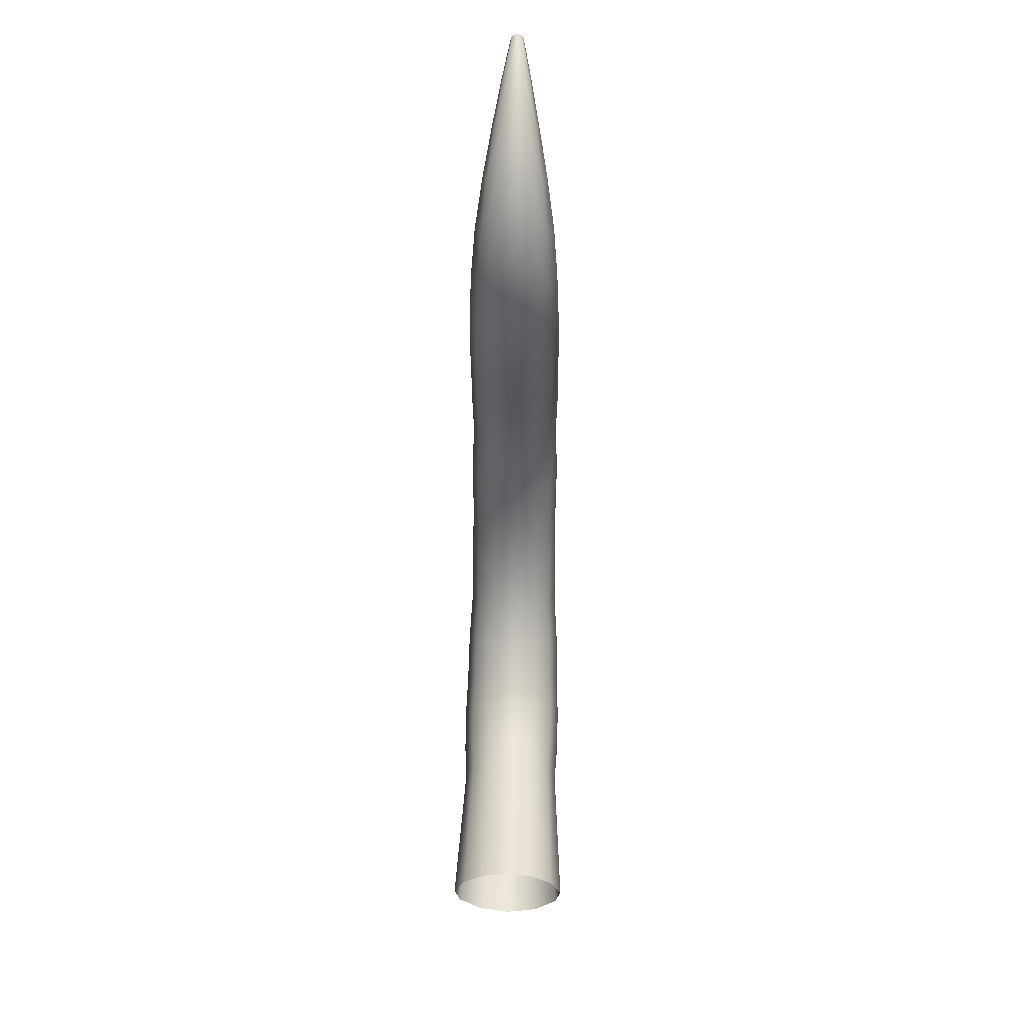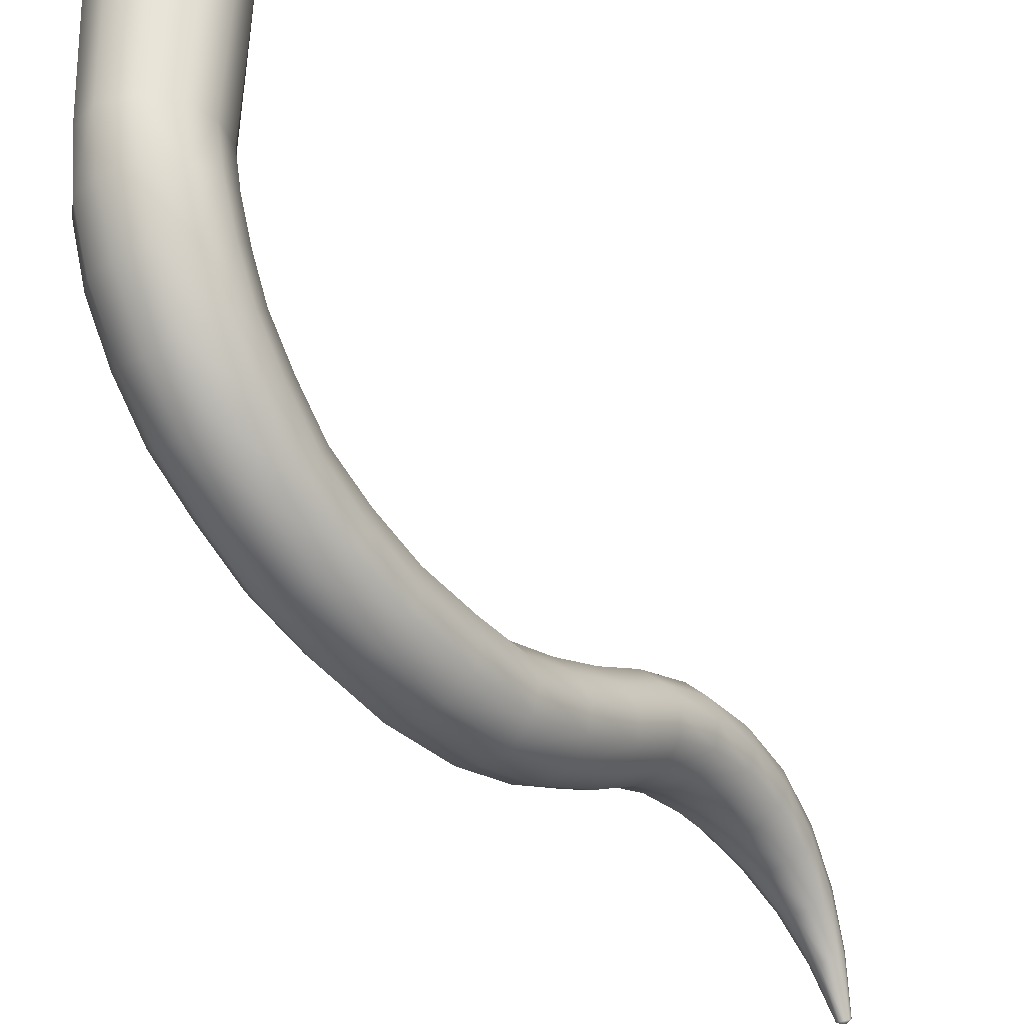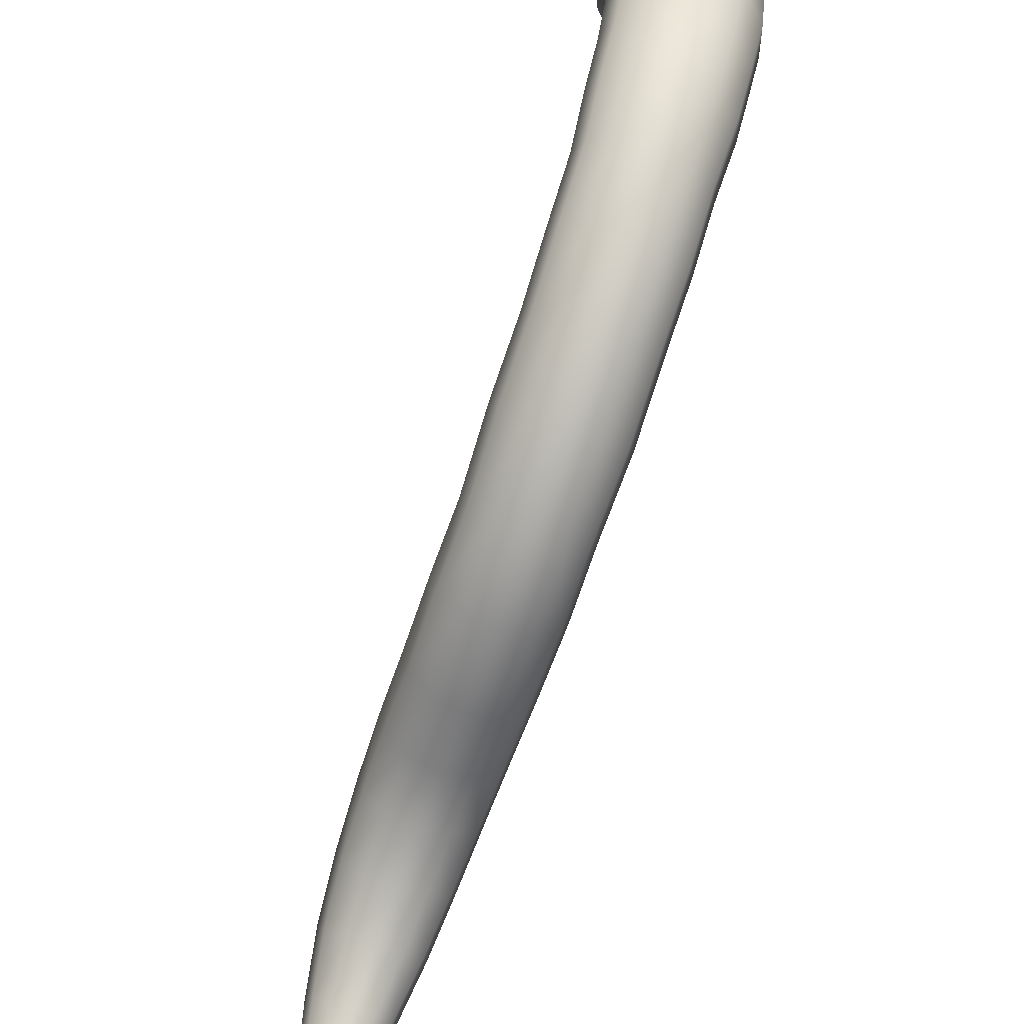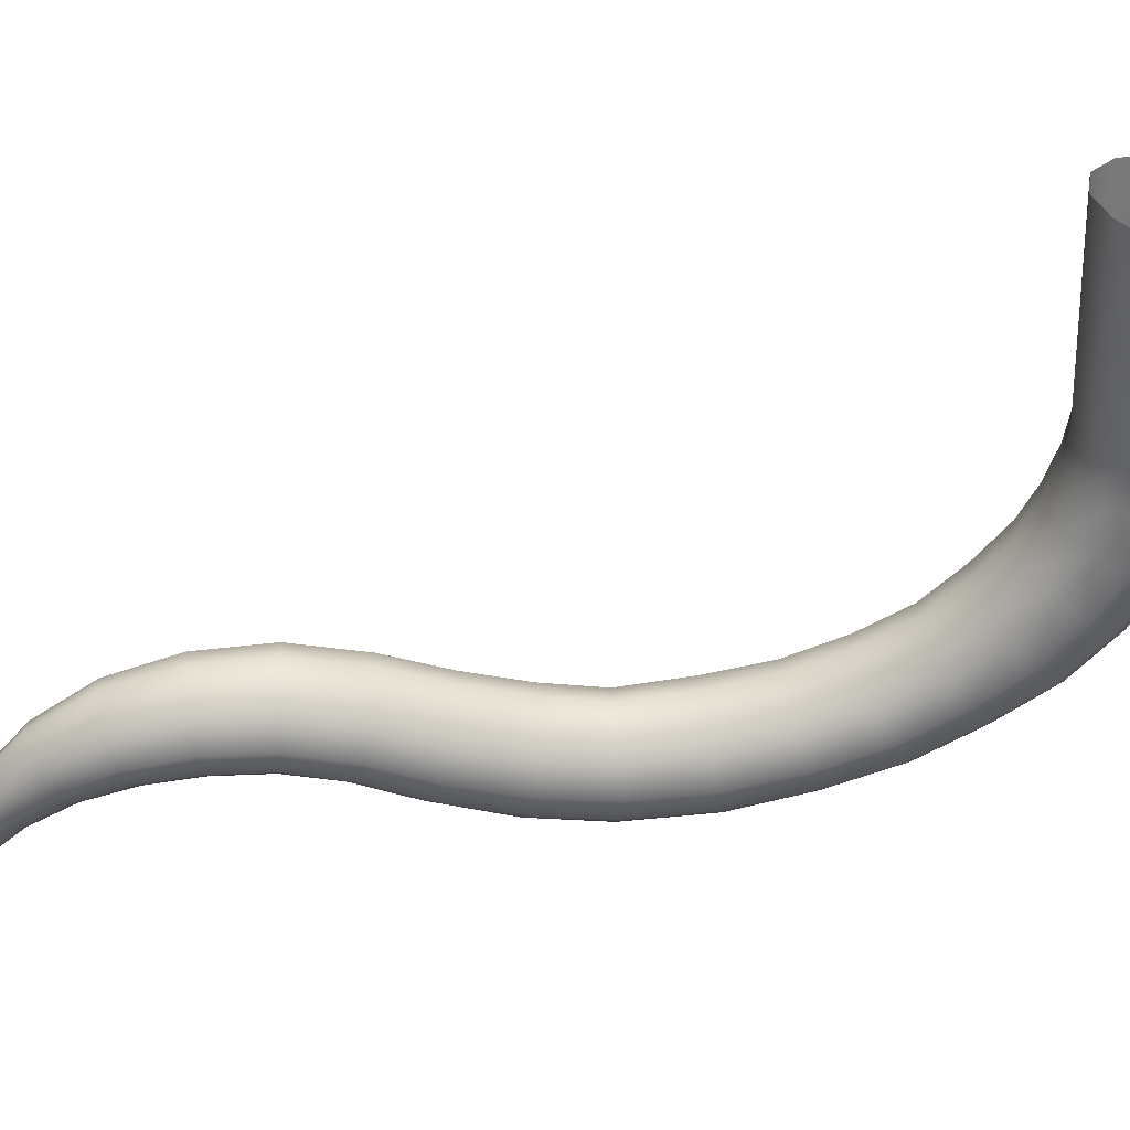
<metadata>
{"format":"obj","ext":"obj","renderer":"f3d","projection":"perspective","resolution":1024,"background":"white","views":[{"elev":47.4,"azim":1.2,"up":"+Y"},{"elev":-30.1,"azim":36.8,"up":"+Z"},{"elev":-77.3,"azim":-19.1,"up":"+Z"},{"elev":37.3,"azim":-95.3,"up":"+Z"}]}
</metadata>
<code>
g Rat_Tail
v 0.08385 0.1438 -0.2763
v 0.07389 0.1366 -0.4966
v 0.0652 0.1025 -0.4955
v 0.07664 0.1079 -0.2822
v 0.06856 0.1111 -0.5564
v 0.07716 0.1442 -0.5507
v 0.06944 0.1339 -0.6208
v 0.07791 0.1644 -0.608
v 0.06712 0.1714 -0.6837
v 0.07551 0.1966 -0.663
v 0.06588 0.2196 -0.7383
v 0.07412 0.2412 -0.7145
v 0.06161 0.2797 -0.785
v 0.06956 0.2967 -0.7597
v 0.06171 0.3494 -0.8241
v 0.06964 0.3627 -0.7966
v 0.06027 0.4297 -0.8524
v 0.0681 0.4388 -0.8238
v 0.06114 0.5178 -0.8706
v 0.06895 0.5233 -0.8407
v 0.05818 0.6136 -0.8766
v 0.06587 0.6134 -0.847
v 0.05932 0.6986 -0.8639
v 0.06724 0.6937 -0.8349
v 0.05768 0.7862 -0.8397
v 0.06651 0.7763 -0.8125
v 0.05871 0.8564 -0.8092
v 0.0662 0.8478 -0.7824
v 0.05748 0.9248 -0.793
v 0.06458 0.9223 -0.7649
v 0.0548 0.9931 -0.7929
v 0.06137 0.9965 -0.766
v 0.04904 1.058 -0.806
v 0.05552 1.067 -0.7831
v 0.03951 1.119 -0.8316
v 0.04523 1.129 -0.8148
v 0.02875 1.172 -0.8691
v 0.03311 1.182 -0.8587
v 0.01867 1.215 -0.9161
v 0.02121 1.222 -0.9112
v 0.007966 1.248 -0.9748
v 0.008911 1.251 -0.9737
v 0.01048 1.207 -0.921
v 0.004453 1.244 -0.9764
v 0.01611 1.162 -0.8787
v 0.02219 1.109 -0.8463
v 0.02765 1.051 -0.8261
v 0.03102 0.9897 -0.8169
v 0.03249 0.9265 -0.8177
v 0.03313 0.8634 -0.8323
v 0.03236 0.7938 -0.8618
v 0.03343 0.703 -0.8894
v 0.03282 0.6138 -0.903
v 0.03451 0.5125 -0.8976
v 0.034 0.4212 -0.8779
v 0.03482 0.3374 -0.8485
v 0.03476 0.2645 -0.8072
v 0.03721 0.2005 -0.7595
v 0.03791 0.1495 -0.7021
v 0.03923 0.1066 -0.6321
v 0.03871 0.08088 -0.5616
v 0.03678 0.07135 -0.494
v 0.04365 0.07127 -0.2878
v 3.113e-18 0.05853 -0.2896
v 5.454e-20 0.06051 -0.4934
v -3.474e-18 0.07086 -0.5634
v 1.83e-18 0.09791 -0.6357
v 5.693e-18 0.1426 -0.7081
v -6.336e-19 0.1943 -0.7663
v 6.862e-18 0.2596 -0.8145
v -9.067e-18 0.3334 -0.8566
v -3.545e-17 0.4184 -0.8863
v -1.962e-17 0.5106 -0.9066
v 8.964e-18 0.6139 -0.9118
v -1.027e-18 0.7045 -0.8977
v -9.012e-18 0.796 -0.8687
v -2.53e-19 0.8654 -0.8395
v 1.307e-17 0.9268 -0.8257
v 5.713e-17 0.9884 -0.8247
v 6.496e-17 1.048 -0.8326
v 2.585e-17 1.106 -0.8512
v -1.997e-17 1.159 -0.882
v -1.883e-17 1.205 -0.9228
v -5.333e-18 1.242 -0.977
v -1.262e-18 1.252 -0.9777
v 0.00797 1.254 -0.9726
v 0.00444 1.258 -0.9714
v 0.01824 1.23 -0.9059
v 0.01012 1.238 -0.9016
v 0.02842 1.193 -0.8473
v 0.01579 1.203 -0.8379
v 0.03844 1.141 -0.7963
v 0.02131 1.151 -0.7812
v 0.04642 1.076 -0.7579
v 0.02565 1.082 -0.7388
v 0.05051 1 -0.7368
v 0.02781 1.002 -0.7159
v 0.05343 0.9192 -0.7343
v 0.02945 0.9166 -0.7125
v 0.03058 0.831 -0.7323
v 0.05538 0.8383 -0.7533
v 0.05663 0.7651 -0.7825
v 0.03146 0.7565 -0.7596
v 0.05635 0.6883 -0.8031
v 0.03115 0.6845 -0.779
v 0.05489 0.6131 -0.8149
v 0.03032 0.6129 -0.7904
v 0.05749 0.5291 -0.8081
v 0.03173 0.5336 -0.7831
v 0.05687 0.4486 -0.7926
v 0.03141 0.4561 -0.7688
v 0.05813 0.3772 -0.7667
v 0.03209 0.3881 -0.7439
v 0.05805 0.3153 -0.7322
v 0.03205 0.3292 -0.7114
v 0.06176 0.2647 -0.6886
v 0.03407 0.2823 -0.6691
v 0.06292 0.224 -0.6405
v 0.03471 0.2444 -0.6237
v 0.06503 0.1978 -0.5941
v 0.03587 0.223 -0.5838
v 0.06439 0.1804 -0.5446
v 0.03553 0.2086 -0.5404
v 0.06138 0.1738 -0.4979
v 0.03389 0.2028 -0.4993
v 0.06808 0.1823 -0.2696
v 0.03726 0.2115 -0.264
v -9.58e-18 0.231 -0.5807
v -9.541e-18 0.2508 -0.6183
v -2.537e-18 0.2878 -0.6628
v 1.11e-17 0.3336 -0.7047
v -5.202e-18 0.3916 -0.7365
v -2.056e-17 0.4585 -0.7611
v 1.035e-17 0.535 -0.7749
v -2.844e-18 0.6129 -0.7824
v -4.604e-17 0.6833 -0.7712
v -4.198e-17 0.7538 -0.7524
v 4.555e-19 0.8287 -0.7259
v 3.265e-17 0.9156 -0.7057
v 3.297e-17 1.003 -0.7093
v 1.668e-17 1.085 -0.7326
v -2.537e-17 1.154 -0.7761
v -4.223e-17 1.207 -0.8347
v 1.139e-17 1.24 -0.9003
v 2.758e-17 1.259 -0.971
v -0.08385 0.1438 -0.2763
v -0.07664 0.1079 -0.2822
v -0.0652 0.1025 -0.4955
v -0.07389 0.1366 -0.4966
v -0.06856 0.1111 -0.5564
v -0.07716 0.1442 -0.5507
v -0.06944 0.1339 -0.6208
v -0.07791 0.1644 -0.608
v -0.06712 0.1714 -0.6837
v -0.07551 0.1966 -0.663
v -0.06588 0.2196 -0.7383
v -0.07412 0.2412 -0.7145
v -0.06161 0.2797 -0.785
v -0.06956 0.2967 -0.7597
v -0.06171 0.3494 -0.8241
v -0.06964 0.3627 -0.7966
v -0.06027 0.4297 -0.8524
v -0.0681 0.4388 -0.8238
v -0.06114 0.5178 -0.8706
v -0.06895 0.5233 -0.8407
v -0.05818 0.6136 -0.8766
v -0.06587 0.6134 -0.847
v -0.05932 0.6986 -0.8639
v -0.06724 0.6937 -0.8349
v -0.05768 0.7862 -0.8397
v -0.06651 0.7763 -0.8125
v -0.05871 0.8564 -0.8092
v -0.0662 0.8478 -0.7824
v -0.05748 0.9248 -0.793
v -0.06458 0.9223 -0.7649
v -0.0548 0.9931 -0.7929
v -0.06137 0.9965 -0.766
v -0.04904 1.058 -0.806
v -0.05552 1.067 -0.7831
v -0.03951 1.119 -0.8316
v -0.04523 1.129 -0.8148
v -0.02875 1.172 -0.8691
v -0.03311 1.182 -0.8587
v -0.01867 1.215 -0.9161
v -0.02121 1.222 -0.9112
v -0.007966 1.248 -0.9748
v -0.008911 1.251 -0.9737
v -0.01071 1.208 -0.9207
v -0.004565 1.244 -0.9763
v -0.01645 1.163 -0.8781
v -0.02262 1.11 -0.8455
v -0.02817 1.051 -0.8249
v -0.03161 0.9899 -0.8155
v -0.03309 0.9264 -0.8162
v -0.03368 0.8629 -0.8309
v -0.03288 0.7933 -0.8604
v -0.03405 0.7028 -0.8879
v -0.03347 0.6138 -0.9014
v -0.03519 0.5128 -0.896
v -0.03466 0.4217 -0.8764
v -0.03548 0.3381 -0.8471
v -0.03541 0.2654 -0.8059
v -0.03789 0.2017 -0.7582
v -0.03859 0.1508 -0.701
v -0.03992 0.1083 -0.6314
v -0.03946 0.08265 -0.5613
v -0.03759 0.07311 -0.4941
v -0.04462 0.07335 -0.2875
v 6.862e-18 0.2596 -0.8145
v -9.067e-18 0.3334 -0.8566
v -3.545e-17 0.4184 -0.8863
v -1.962e-17 0.5106 -0.9066
v 8.964e-18 0.6139 -0.9118
v -1.027e-18 0.7045 -0.8977
v -9.012e-18 0.796 -0.8687
v -2.53e-19 0.8654 -0.8395
v 1.307e-17 0.9268 -0.8257
v 5.713e-17 0.9884 -0.8247
v 6.496e-17 1.048 -0.8326
v 2.585e-17 1.106 -0.8512
v -1.997e-17 1.159 -0.882
v -1.883e-17 1.205 -0.9228
v -5.333e-18 1.242 -0.977
v -1.262e-18 1.252 -0.9777
v -0.00797 1.254 -0.9726
v -0.004546 1.257 -0.9714
v -0.01824 1.23 -0.9059
v -0.01034 1.237 -0.9019
v -0.02842 1.193 -0.8473
v -0.01615 1.203 -0.8384
v -0.03844 1.141 -0.7963
v -0.02177 1.15 -0.782
v -0.04642 1.076 -0.7579
v -0.02613 1.082 -0.7399
v -0.05051 1 -0.7368
v -0.02829 1.002 -0.7171
v -0.05343 0.9192 -0.7343
v -0.02995 0.9167 -0.7138
v -0.03108 0.8314 -0.7336
v -0.05538 0.8383 -0.7533
v -0.05663 0.7651 -0.7825
v -0.03203 0.757 -0.761
v -0.05635 0.6883 -0.8031
v -0.03173 0.6847 -0.7804
v -0.05489 0.6131 -0.8149
v -0.03091 0.613 -0.7918
v -0.05749 0.5291 -0.8081
v -0.03234 0.5333 -0.7846
v -0.05687 0.4486 -0.7926
v -0.03201 0.4557 -0.7702
v -0.05813 0.3772 -0.7667
v -0.03269 0.3875 -0.7452
v -0.05805 0.3153 -0.7322
v -0.03264 0.3284 -0.7126
v -0.06176 0.2647 -0.6886
v -0.03468 0.2812 -0.6702
v -0.06292 0.224 -0.6405
v -0.03532 0.2432 -0.6247
v -0.06503 0.1978 -0.5941
v -0.0365 0.2215 -0.5844
v -0.06439 0.1804 -0.5446
v -0.03622 0.207 -0.5406
v -0.06138 0.1738 -0.4979
v -0.03462 0.2011 -0.4992
v -0.06808 0.1823 -0.2696
v -0.03796 0.2098 -0.2643
v 2.758e-17 1.259 -0.971
v 1.139e-17 1.24 -0.9003
v -4.223e-17 1.207 -0.8347
v -2.537e-17 1.154 -0.7761
v 1.668e-17 1.085 -0.7326
v 3.297e-17 1.003 -0.7093
v 3.265e-17 0.9156 -0.7057
v 4.555e-19 0.8287 -0.7259
v -4.198e-17 0.7538 -0.7524
v -4.604e-17 0.6833 -0.7712
v -2.844e-18 0.6129 -0.7824
v 1.035e-17 0.535 -0.7749
v -2.056e-17 0.4585 -0.7611
v -5.202e-18 0.3916 -0.7365
v 1.11e-17 0.3336 -0.7047
v -2.537e-18 0.2878 -0.6628
v -9.541e-18 0.2508 -0.6183
v -9.58e-18 0.231 -0.5807
v 5.769e-18 0.2179 -0.5392
v 2.73e-18 0.2127 -0.4999
v -1.089e-17 0.2211 -0.262
v 5.769e-18 0.2179 -0.5392
v 2.73e-18 0.2127 -0.4999
v -1.089e-17 0.2211 -0.262
v -6.336e-19 0.1943 -0.7663
v 5.693e-18 0.1426 -0.7081
v 1.83e-18 0.09791 -0.6357
v -3.474e-18 0.07086 -0.5634
v 5.454e-20 0.06051 -0.4934
v 3.113e-18 0.05853 -0.2896
g Rat_Tail_0
f 3 2 1
f 4 3 1
f 3 5 2
f 5 6 2
f 5 7 6
f 7 8 6
f 7 9 8
f 9 10 8
f 9 11 10
f 11 12 10
f 11 13 12
f 13 14 12
f 13 15 14
f 15 16 14
f 15 17 16
f 17 18 16
f 17 19 18
f 19 20 18
f 19 21 20
f 21 22 20
f 21 23 22
f 23 24 22
f 23 25 24
f 25 26 24
f 25 27 26
f 27 28 26
f 27 29 28
f 29 30 28
f 29 31 30
f 31 32 30
f 31 33 32
f 33 34 32
f 33 35 34
f 35 36 34
f 35 37 36
f 37 38 36
f 37 39 38
f 39 40 38
f 39 41 40
f 41 42 40
f 41 39 43
f 44 41 43
f 39 37 45
f 43 39 45
f 37 35 46
f 45 37 46
f 35 33 47
f 46 35 47
f 47 33 48
f 33 31 48
f 48 31 49
f 31 29 49
f 49 29 50
f 29 27 50
f 50 27 51
f 27 25 51
f 51 25 52
f 25 23 52
f 52 23 53
f 23 21 53
f 53 21 54
f 21 19 54
f 54 19 55
f 19 17 55
f 55 17 56
f 17 15 56
f 56 15 57
f 15 13 57
f 57 13 58
f 13 11 58
f 58 11 59
f 11 9 59
f 59 9 60
f 9 7 60
f 60 7 61
f 7 5 61
f 61 5 62
f 5 3 62
f 62 3 63
f 3 4 63
f 62 63 64
f 65 62 64
f 61 62 65
f 66 61 65
f 60 61 66
f 67 60 66
f 59 60 67
f 68 59 67
f 58 59 68
f 69 58 68
f 57 58 69
f 70 57 69
f 56 57 70
f 71 56 70
f 55 56 71
f 72 55 71
f 54 55 72
f 73 54 72
f 53 54 73
f 74 53 73
f 52 53 74
f 75 52 74
f 51 52 75
f 76 51 75
f 50 51 76
f 77 50 76
f 49 50 77
f 78 49 77
f 48 49 78
f 79 48 78
f 47 48 79
f 80 47 79
f 46 47 80
f 81 46 80
f 45 46 81
f 82 45 81
f 43 45 82
f 83 43 82
f 44 43 83
f 84 44 83
f 44 84 85
f 44 85 41
f 42 41 85
f 42 85 86
f 87 86 85
f 88 86 87
f 42 86 88
f 89 88 87
f 90 88 89
f 91 90 89
f 92 90 91
f 93 92 91
f 94 92 93
f 95 94 93
f 96 94 95
f 97 96 95
f 98 96 97
f 99 98 97
f 98 99 100
f 101 98 100
f 102 101 100
f 103 102 100
f 104 102 103
f 105 104 103
f 106 104 105
f 107 106 105
f 108 106 107
f 109 108 107
f 110 108 109
f 111 110 109
f 112 110 111
f 113 112 111
f 114 112 113
f 115 114 113
f 116 114 115
f 117 116 115
f 118 116 117
f 119 118 117
f 120 118 119
f 121 120 119
f 122 120 121
f 123 122 121
f 124 122 123
f 125 124 123
f 126 124 125
f 127 126 125
f 16 112 114
f 14 16 114
f 14 114 116
f 12 14 116
f 12 116 118
f 10 12 118
f 10 118 120
f 8 10 120
f 8 120 122
f 6 8 122
f 6 122 124
f 2 6 124
f 2 124 126
f 1 2 126
f 123 121 128
f 128 121 129
f 121 119 129
f 129 119 130
f 119 117 130
f 130 117 131
f 117 115 131
f 131 115 132
f 115 113 132
f 132 113 133
f 113 111 133
f 133 111 134
f 111 109 134
f 134 109 135
f 109 107 135
f 135 107 136
f 107 105 136
f 136 105 137
f 105 103 137
f 137 103 138
f 103 100 138
f 100 99 138
f 99 139 138
f 139 99 140
f 99 97 140
f 140 97 141
f 97 95 141
f 141 95 142
f 95 93 142
f 142 93 143
f 93 91 143
f 143 91 144
f 91 89 144
f 144 89 145
f 89 87 145
f 87 85 145
f 148 147 146
f 149 148 146
f 150 148 149
f 151 150 149
f 152 150 151
f 153 152 151
f 154 152 153
f 155 154 153
f 156 154 155
f 157 156 155
f 158 156 157
f 159 158 157
f 160 158 159
f 161 160 159
f 162 160 161
f 163 162 161
f 164 162 163
f 165 164 163
f 166 164 165
f 167 166 165
f 168 166 167
f 169 168 167
f 170 168 169
f 171 170 169
f 172 170 171
f 173 172 171
f 174 172 173
f 175 174 173
f 176 174 175
f 177 176 175
f 178 176 177
f 179 178 177
f 180 178 179
f 181 180 179
f 182 180 181
f 183 182 181
f 184 182 183
f 185 184 183
f 186 184 185
f 187 186 185
f 184 186 188
f 186 189 188
f 184 188 190
f 182 184 190
f 182 190 191
f 180 182 191
f 180 191 192
f 178 180 192
f 178 192 193
f 176 178 193
f 176 193 194
f 174 176 194
f 174 194 195
f 172 174 195
f 172 195 196
f 170 172 196
f 170 196 197
f 168 170 197
f 168 197 198
f 166 168 198
f 166 198 199
f 164 166 199
f 164 199 200
f 162 164 200
f 162 200 201
f 160 162 201
f 160 201 202
f 158 160 202
f 158 202 203
f 156 158 203
f 156 203 204
f 154 156 204
f 154 204 205
f 152 154 205
f 152 205 206
f 150 152 206
f 150 206 207
f 148 150 207
f 148 207 208
f 147 148 208
f 202 201 209
f 201 210 209
f 201 200 210
f 200 211 210
f 200 199 211
f 199 212 211
f 199 198 212
f 198 213 212
f 198 197 213
f 197 214 213
f 197 196 214
f 196 215 214
f 196 195 215
f 195 216 215
f 195 194 216
f 194 217 216
f 194 193 217
f 193 218 217
f 193 192 218
f 192 219 218
f 192 191 219
f 191 220 219
f 191 190 220
f 190 221 220
f 190 188 221
f 188 222 221
f 188 189 222
f 189 223 222
f 189 224 223
f 189 186 224
f 186 187 224
f 224 187 225
f 224 225 226
f 225 227 226
f 225 187 227
f 227 228 226
f 227 229 228
f 229 230 228
f 229 231 230
f 231 232 230
f 231 233 232
f 233 234 232
f 233 235 234
f 235 236 234
f 235 237 236
f 237 238 236
f 238 237 239
f 237 240 239
f 240 241 239
f 241 242 239
f 241 243 242
f 243 244 242
f 243 245 244
f 245 246 244
f 245 247 246
f 247 248 246
f 247 249 248
f 249 250 248
f 249 251 250
f 251 252 250
f 251 253 252
f 253 254 252
f 253 255 254
f 255 256 254
f 255 257 256
f 257 258 256
f 257 259 258
f 259 260 258
f 259 261 260
f 261 262 260
f 261 263 262
f 263 264 262
f 263 265 264
f 265 266 264
f 263 149 265
f 149 146 265
f 151 149 263
f 261 151 263
f 153 151 261
f 259 153 261
f 155 153 259
f 257 155 259
f 157 155 257
f 255 157 257
f 159 157 255
f 253 159 255
f 161 159 253
f 251 161 253
f 163 161 251
f 249 163 251
f 165 163 249
f 247 165 249
f 167 165 247
f 245 167 247
f 169 167 245
f 243 169 245
f 171 169 243
f 241 171 243
f 173 171 241
f 240 173 241
f 175 173 240
f 237 175 240
f 177 175 237
f 235 177 237
f 179 177 235
f 233 179 235
f 181 179 233
f 231 181 233
f 183 181 231
f 229 183 231
f 185 183 229
f 227 185 229
f 187 185 227
f 224 226 267
f 226 228 267
f 228 268 267
f 228 230 268
f 230 269 268
f 230 232 269
f 232 270 269
f 232 234 270
f 234 271 270
f 234 236 271
f 236 272 271
f 236 238 272
f 238 273 272
f 273 238 274
f 238 239 274
f 239 242 274
f 242 275 274
f 242 244 275
f 244 276 275
f 244 246 276
f 246 277 276
f 246 248 277
f 248 278 277
f 248 250 278
f 250 279 278
f 250 252 279
f 252 280 279
f 252 254 280
f 254 281 280
f 254 256 281
f 256 282 281
f 256 258 282
f 258 283 282
f 258 260 283
f 260 284 283
f 260 262 284
f 262 285 284
f 262 264 285
f 264 286 285
f 264 266 286
f 266 287 286
f 40 42 88
f 40 88 90
f 38 40 90
f 38 90 92
f 36 38 92
f 36 92 94
f 34 36 94
f 34 94 96
f 32 34 96
f 32 96 98
f 30 32 98
f 30 98 101
f 28 30 101
f 28 101 102
f 26 28 102
f 26 102 104
f 24 26 104
f 24 104 106
f 22 24 106
f 22 106 108
f 20 22 108
f 20 108 110
f 18 20 110
f 18 110 112
f 16 18 112
f 288 123 128
f 125 123 288
f 289 125 288
f 127 125 289
f 290 127 289
f 202 209 291
f 203 202 291
f 203 291 292
f 204 203 292
f 204 292 293
f 205 204 293
f 205 293 294
f 206 205 294
f 206 294 295
f 207 206 295
f 207 295 296
f 208 207 296

</code>
